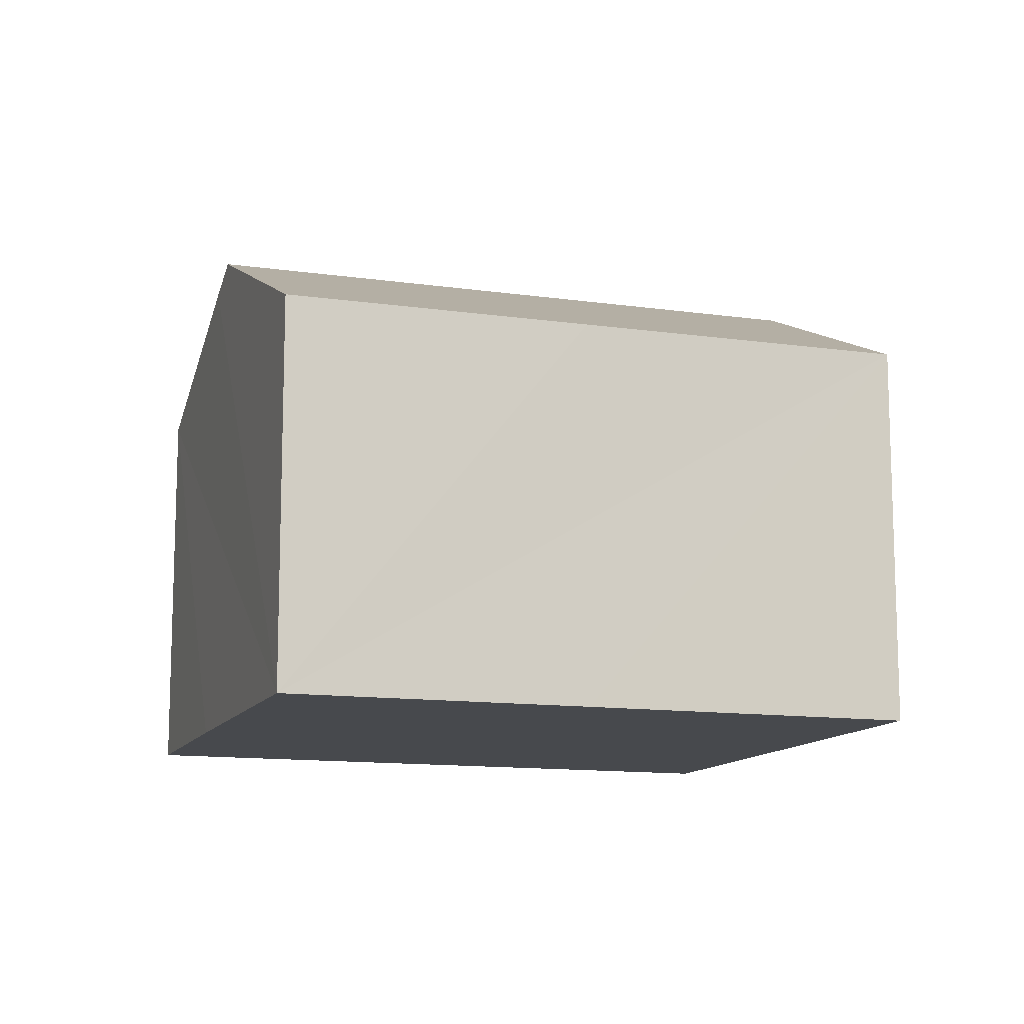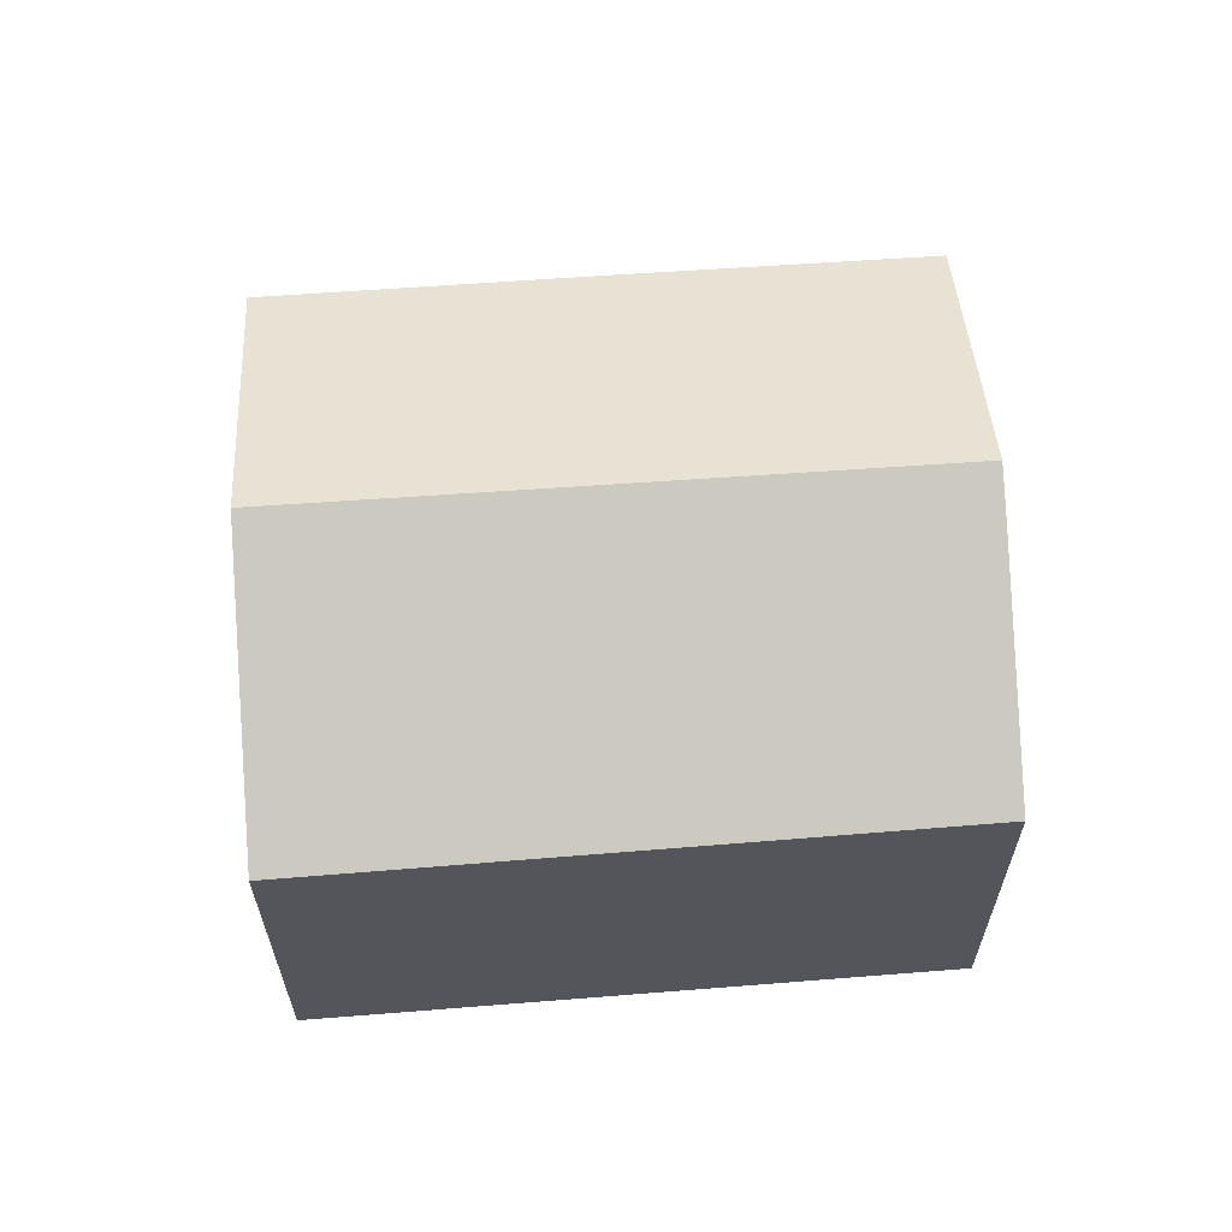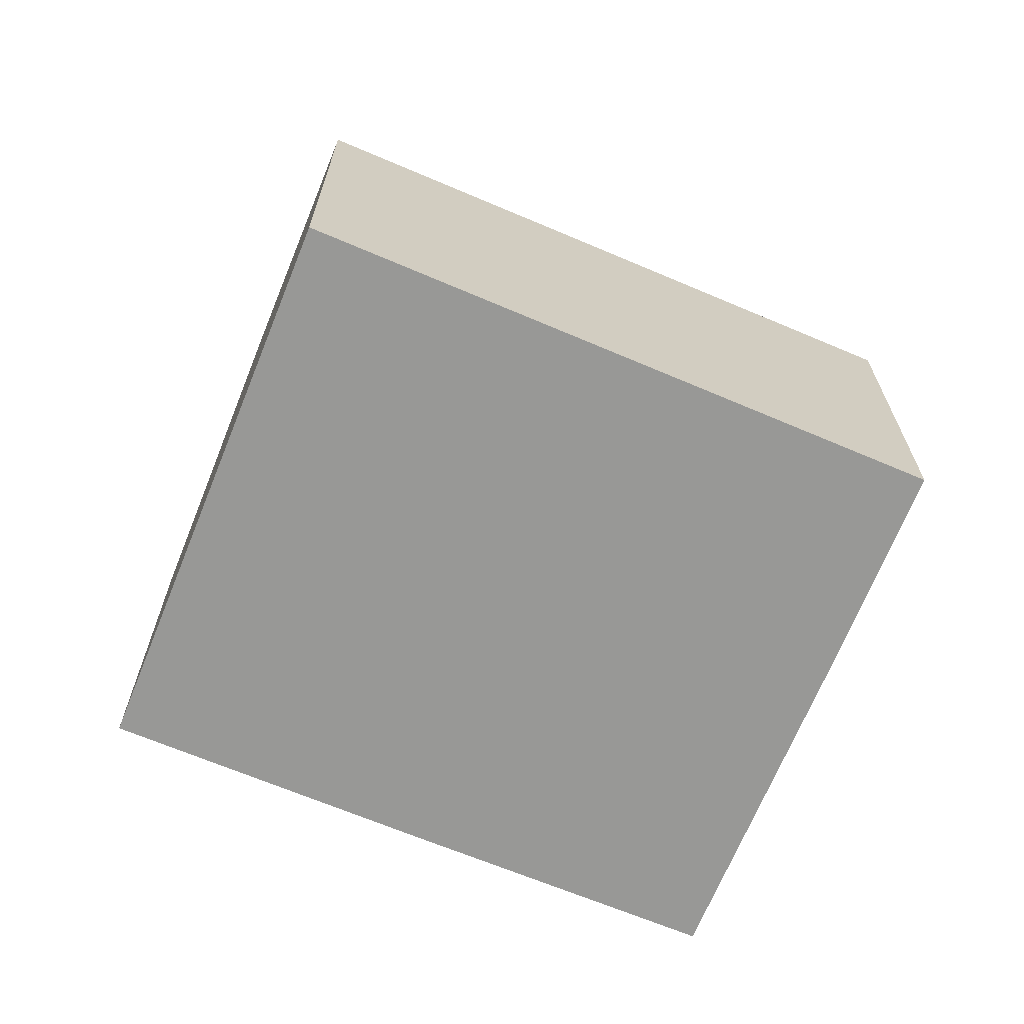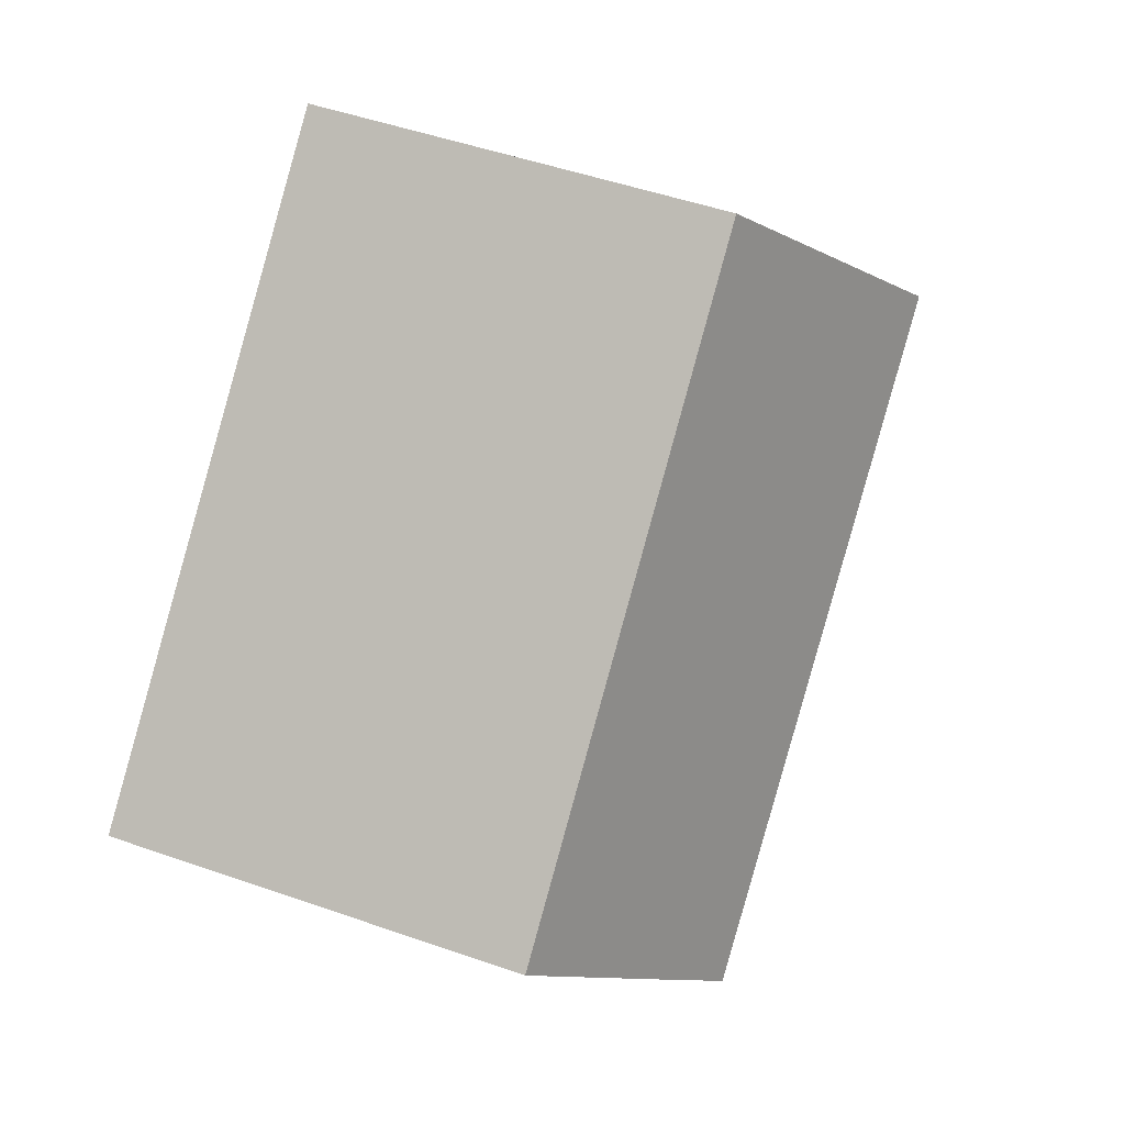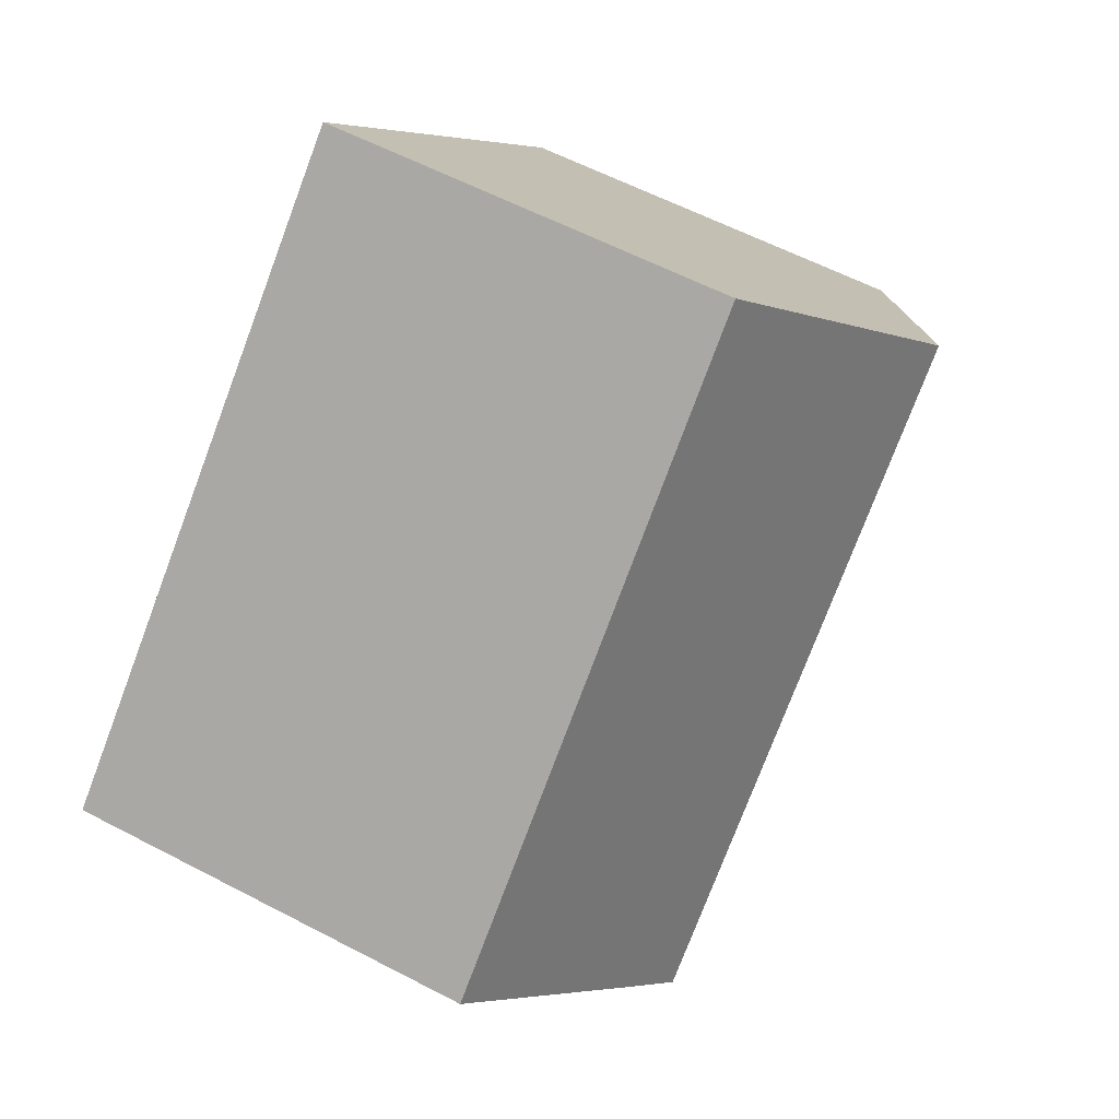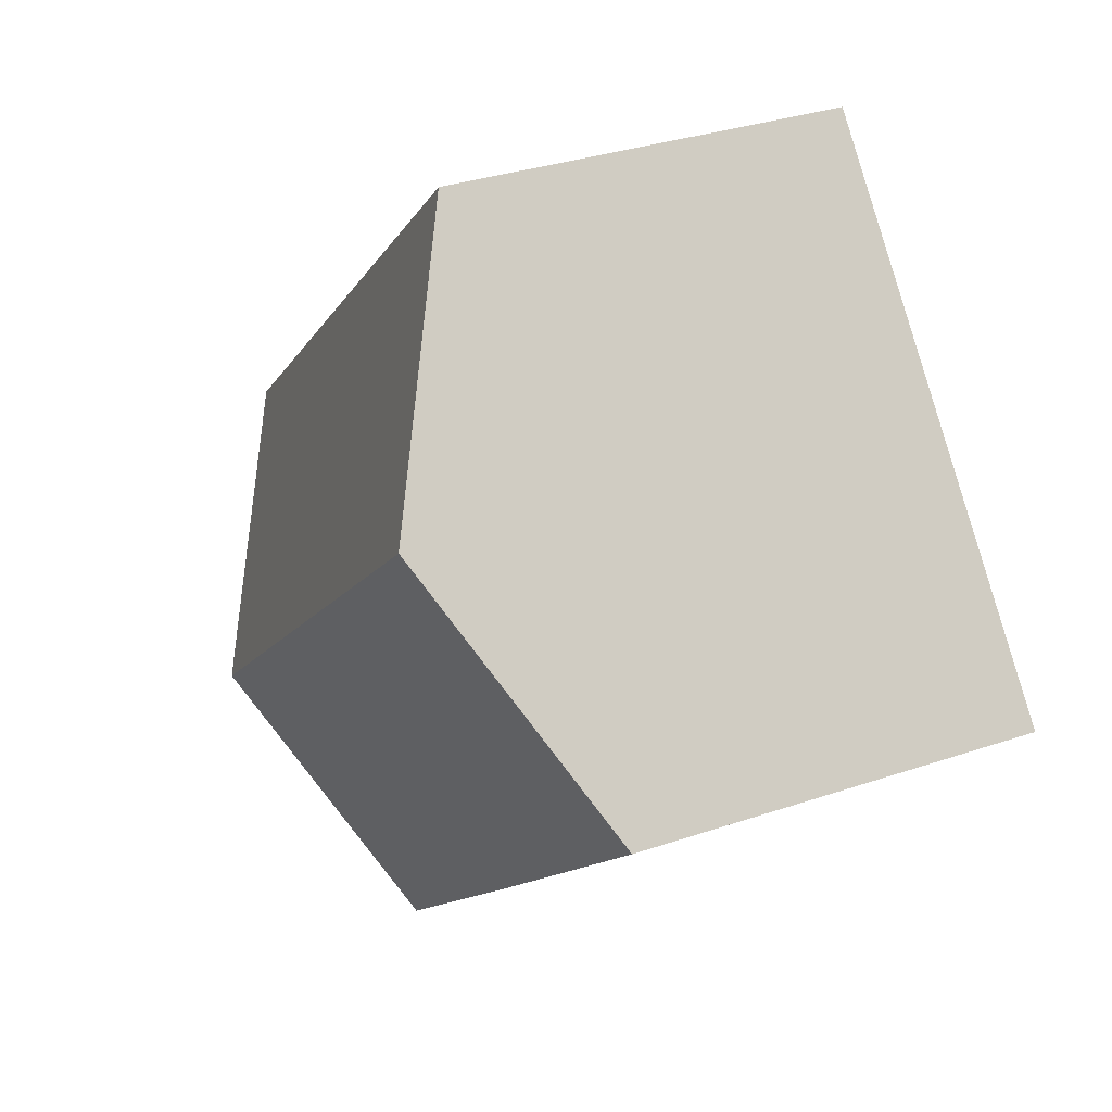
<metadata>
{"format":"obj","ext":"obj","renderer":"f3d","projection":"perspective","resolution":1024,"background":"white","views":[{"elev":-12.2,"azim":-157.0,"up":"+Y"},{"elev":64.3,"azim":37.8,"up":"+Y"},{"elev":-68.5,"azim":19.3,"up":"+Y"},{"elev":48.7,"azim":111.4,"up":"+Z"},{"elev":58.8,"azim":118.4,"up":"+Z"},{"elev":33.0,"azim":-115.2,"up":"+Z"}]}
</metadata>
<code>
v  4.24 11.5 4.837
v  16 11.04 -4.201
v  15.27 11.5 -5.026
v  19.48 8.815 -0.234
v  8.547 8.75 9.751
v  5.71 8.781 -5.146
v  10.97 8.787 -9.833
v  0 8.793 5.384e-16
v  10.97 6.021e-16 -9.833
v  16 2.572e-16 -4.201
v  19.48 1.433e-17 -0.234
v  15.27 3.078e-16 -5.026
v  5.71 3.151e-16 -5.146
v  0 0 0
v  4.24 -2.962e-16 4.837
v  8.547 -5.971e-16 9.751
g defaultobject
f 1 2 3
f 2 1 4
f 4 1 5
f 6 3 7
f 3 6 1
f 1 6 8
f 3 9 7
f 9 3 2
f 9 2 4
f 9 4 10
f 10 4 11
f 9 10 12
f 9 6 7
f 6 9 8
f 8 9 13
f 8 13 14
f 14 1 8
f 1 14 5
f 5 14 15
f 5 15 16
f 5 11 4
f 11 5 16
f 13 15 14
f 15 13 16
f 16 13 9
f 16 9 11
f 11 9 12
f 11 12 10

</code>
